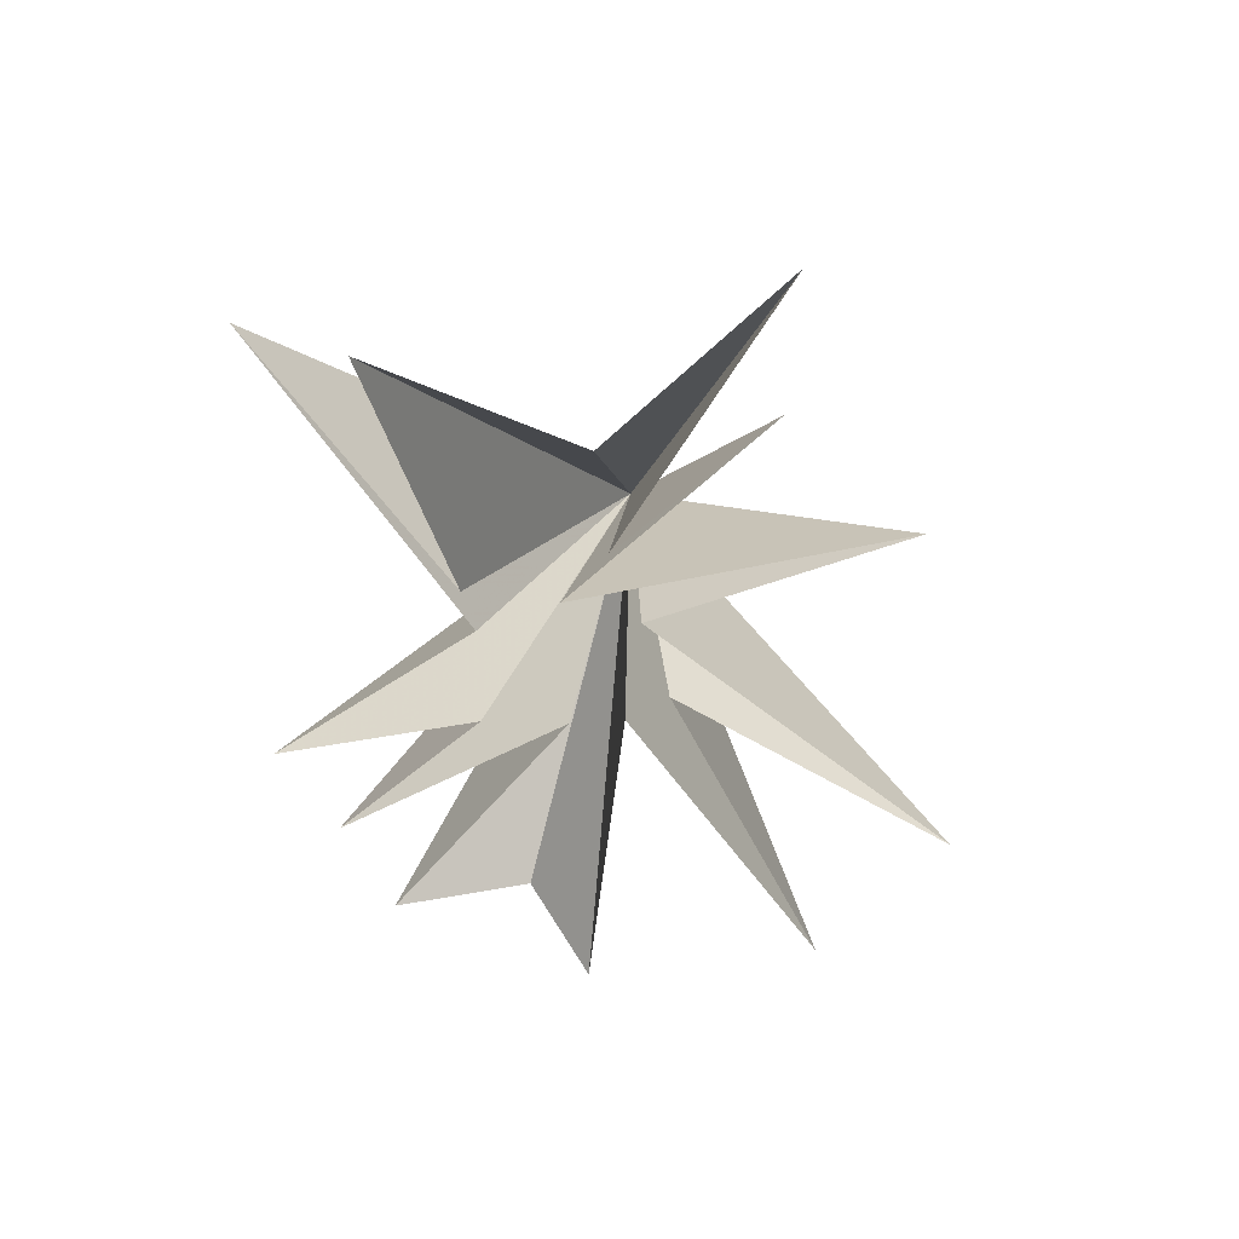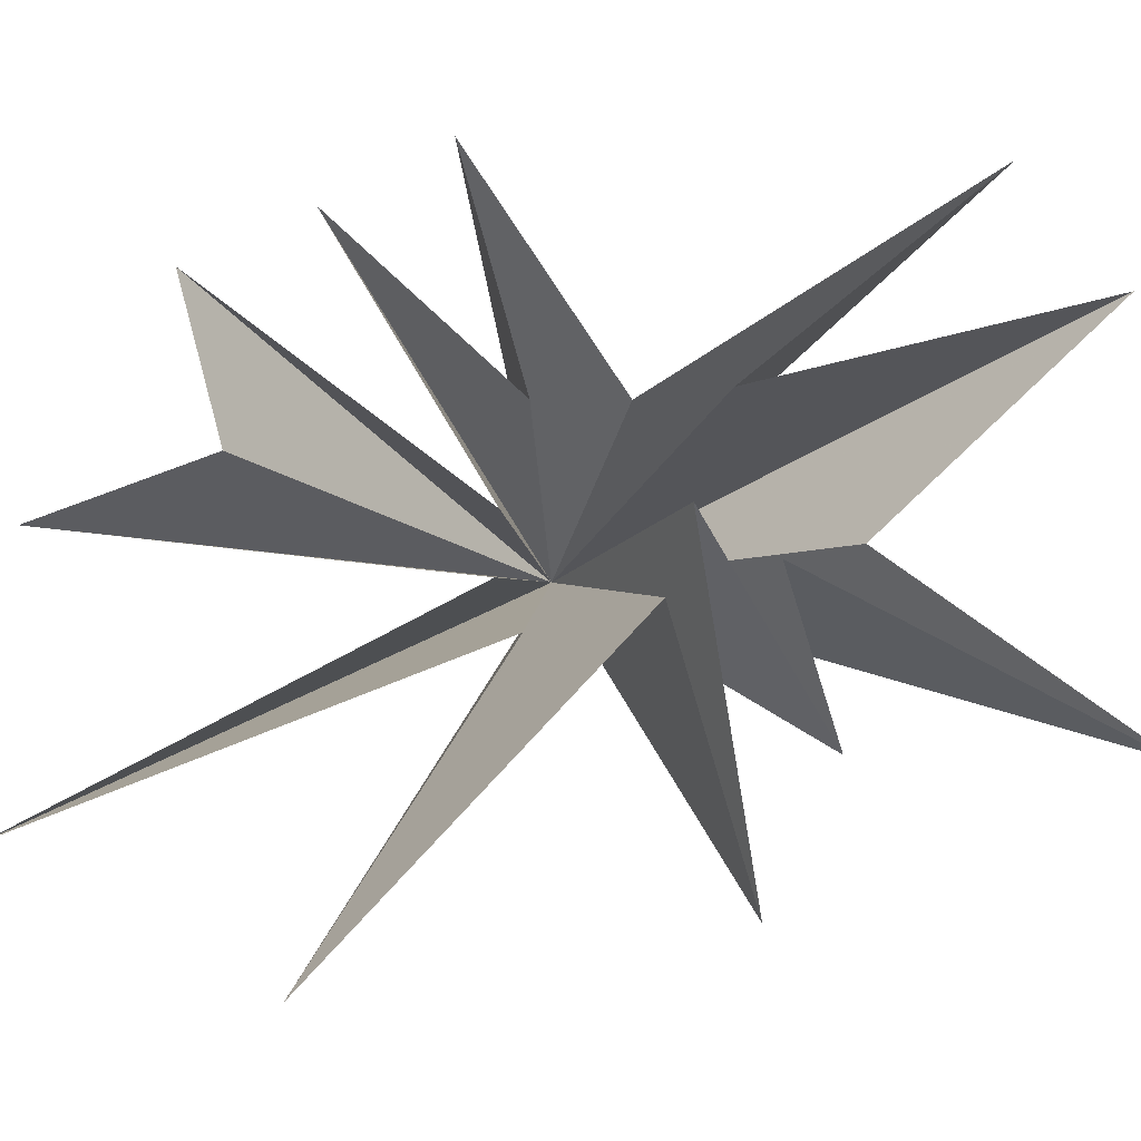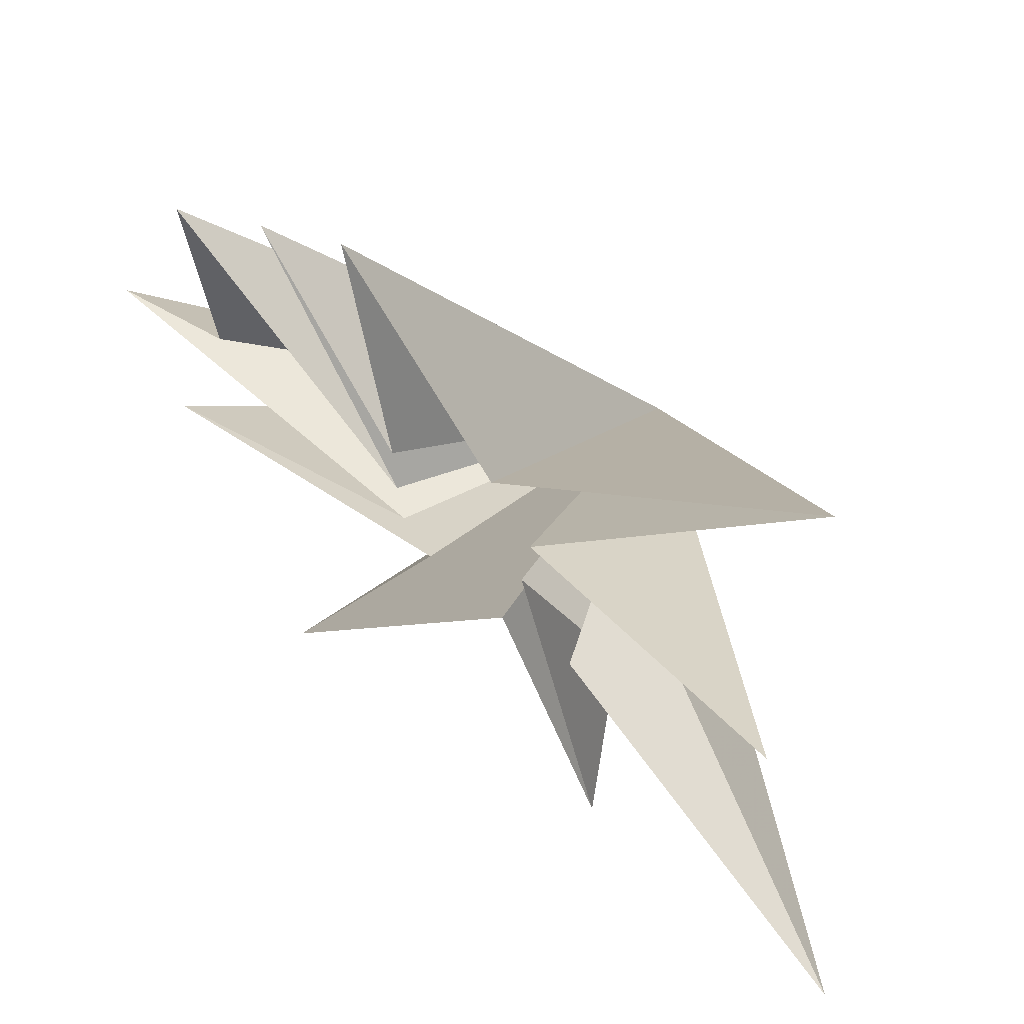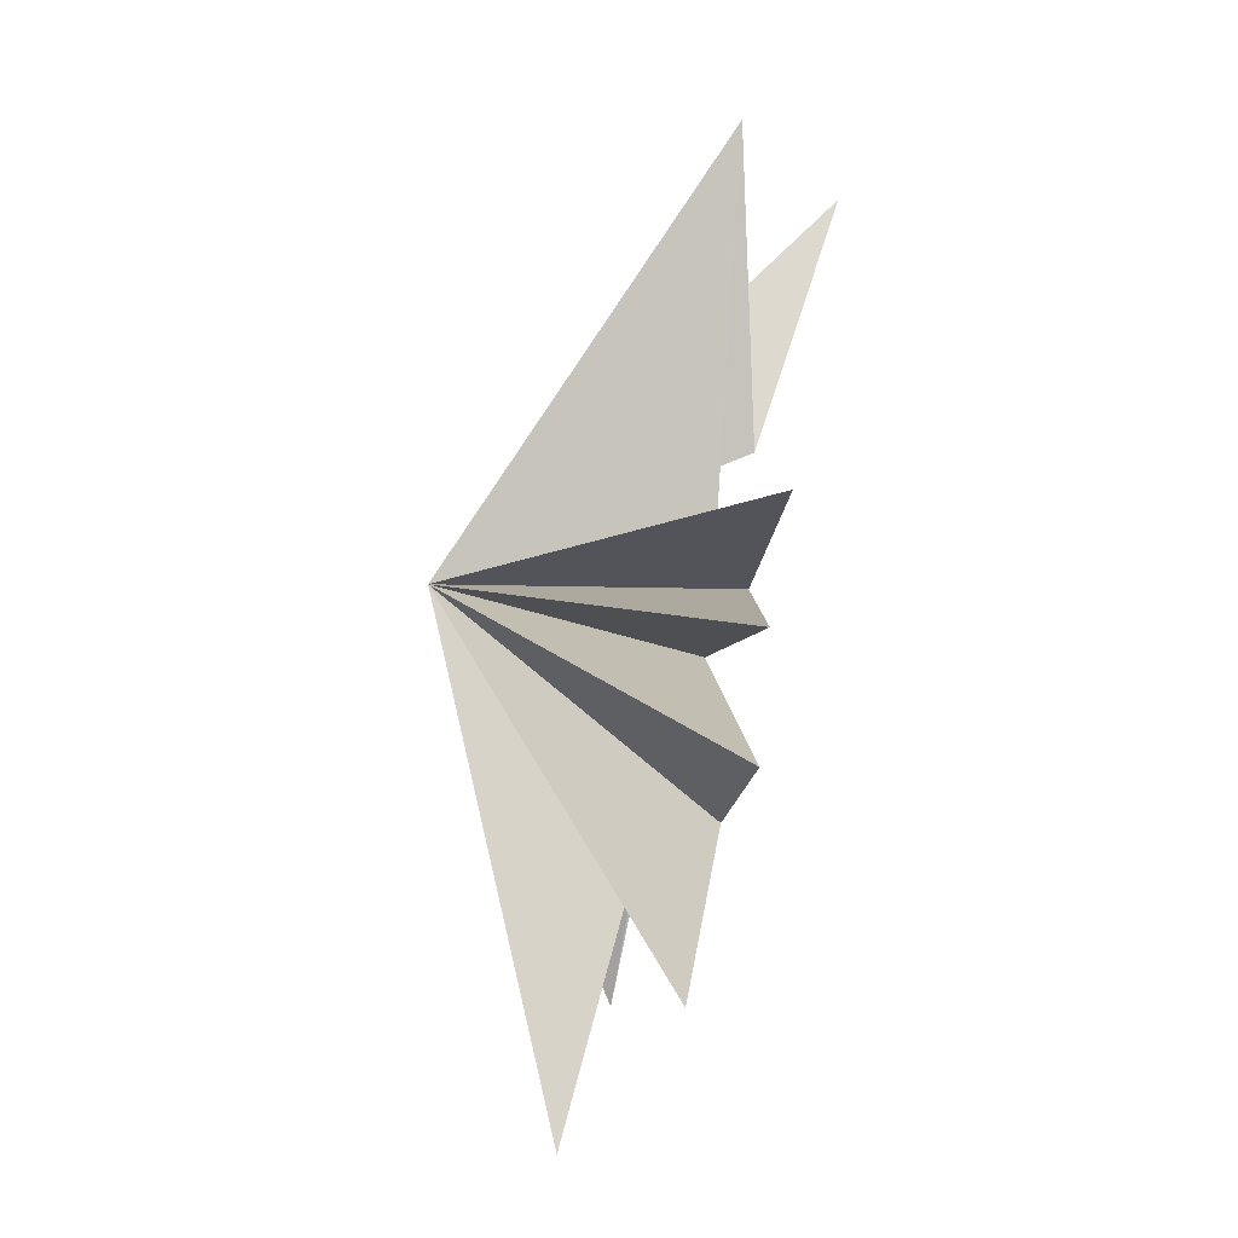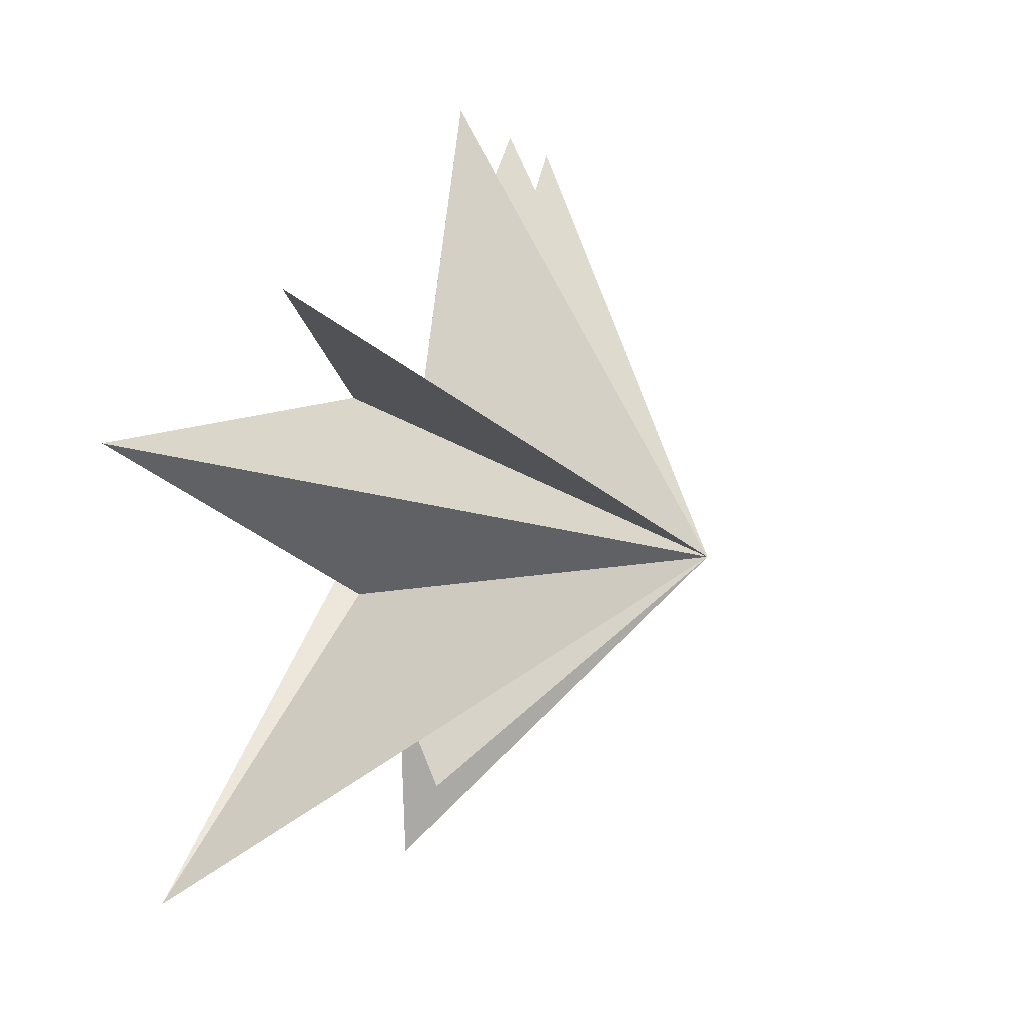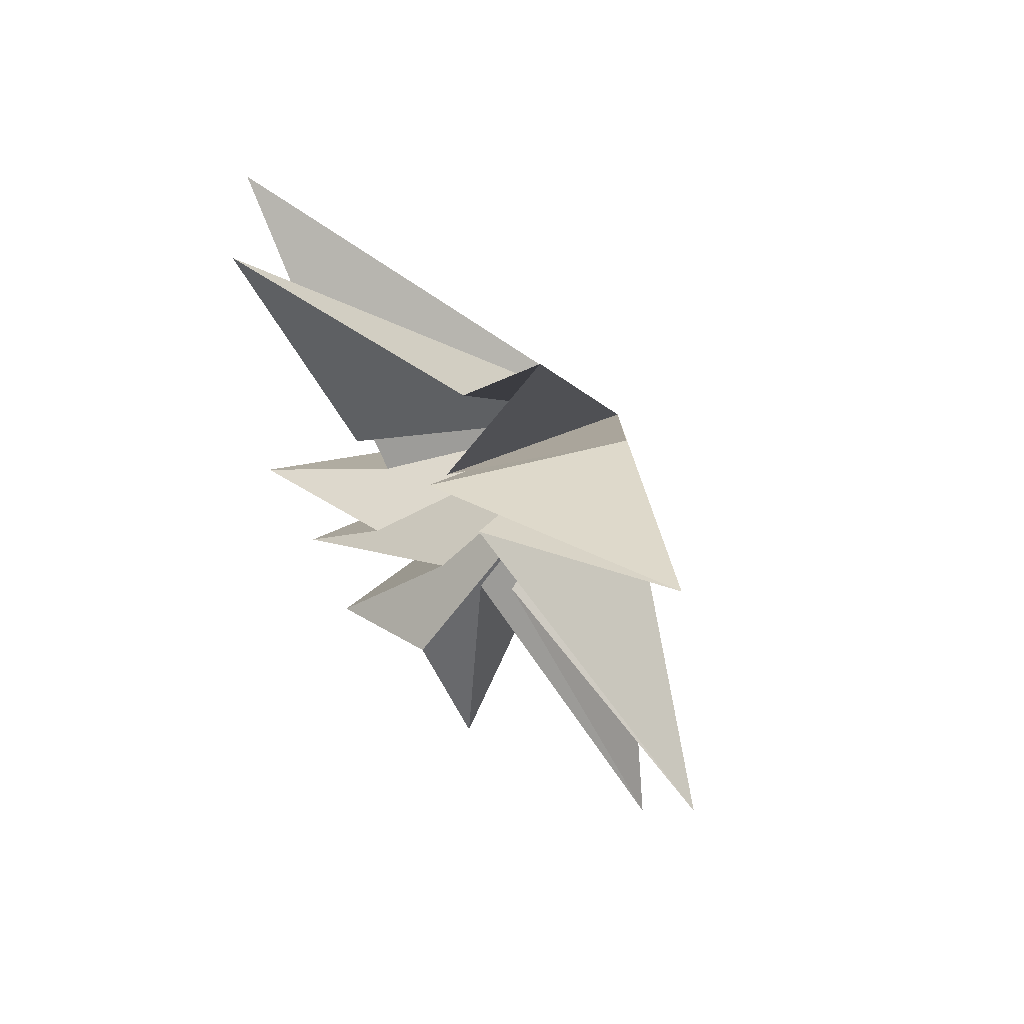
<metadata>
{"format":"obj","ext":"obj","renderer":"f3d","projection":"perspective","resolution":1024,"background":"white","views":[{"elev":37.6,"azim":-88.3,"up":"+Z"},{"elev":-1.4,"azim":-101.0,"up":"+Y"},{"elev":51.0,"azim":-49.4,"up":"+Y"},{"elev":-38.3,"azim":169.1,"up":"+Z"},{"elev":25.6,"azim":18.7,"up":"+Y"},{"elev":50.8,"azim":-48.7,"up":"+Z"}]}
</metadata>
<code>
v -0.03242 1.42 -6.92
v 0.462 0.1218 -10.38
v -0.7522 2.611 2.002
v 0.1767 -0.749 -2.126
v 0.3679 6.996 7.633
v 2.014 -5.41 -10.97
v 0.07219 2.421 0.3395
v 0.3394 -1.718 -1.59
v 0.3626 -8.163 -5.814
v -0.2852 6.966 -2.912
v -0.2326 -1.101 0.8652
v -0.5602 2.343 -1.63
v 0.439 -6.961 2.809
v -0.04202 5.712 -5.31
v -0.2588 0.6011 1.381
v -0.035 0.4552 -2.077
v 1.871 -3.996 4.75
v -0.02463 4.589 -7.737
v -0.6196 -0.4165 2.912
v -1.393 -4.025 10.01
v 0.3871 -0.101 4.755
v -2.593 4.239 8.729
v 5.851 -0.717 -0.03968
f 12 10 23
f 23 10 7
f 23 7 5
f 23 5 3
f 23 3 22
f 23 22 21
f 23 21 20
f 23 20 19
f 23 19 17
f 23 17 15
f 23 15 13
f 23 13 11
f 23 11 9
f 23 9 8
f 23 8 6
f 23 6 4
f 23 4 2
f 23 2 1
f 23 1 18
f 23 18 16
f 23 16 14
f 23 14 12

</code>
